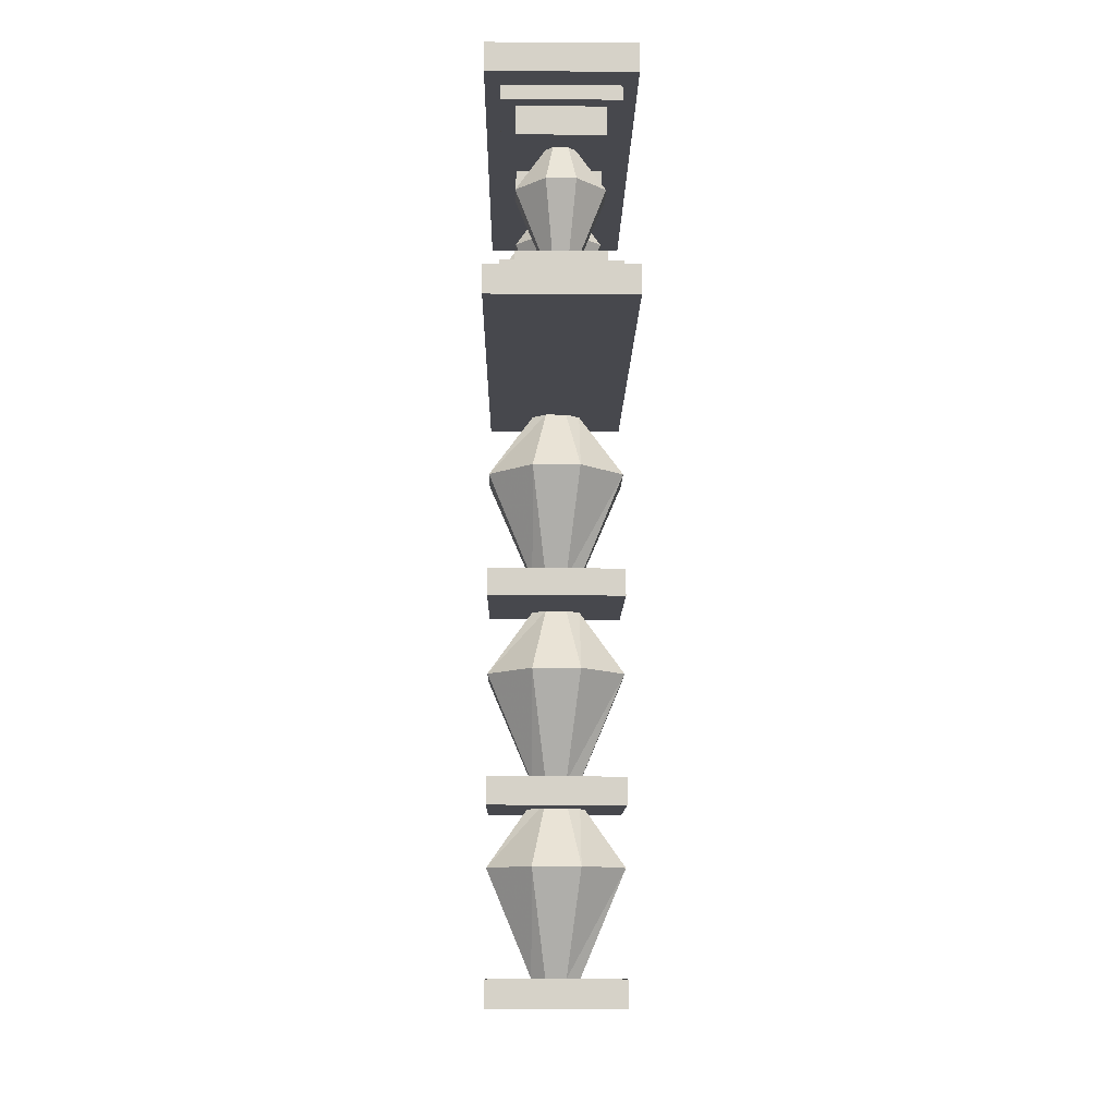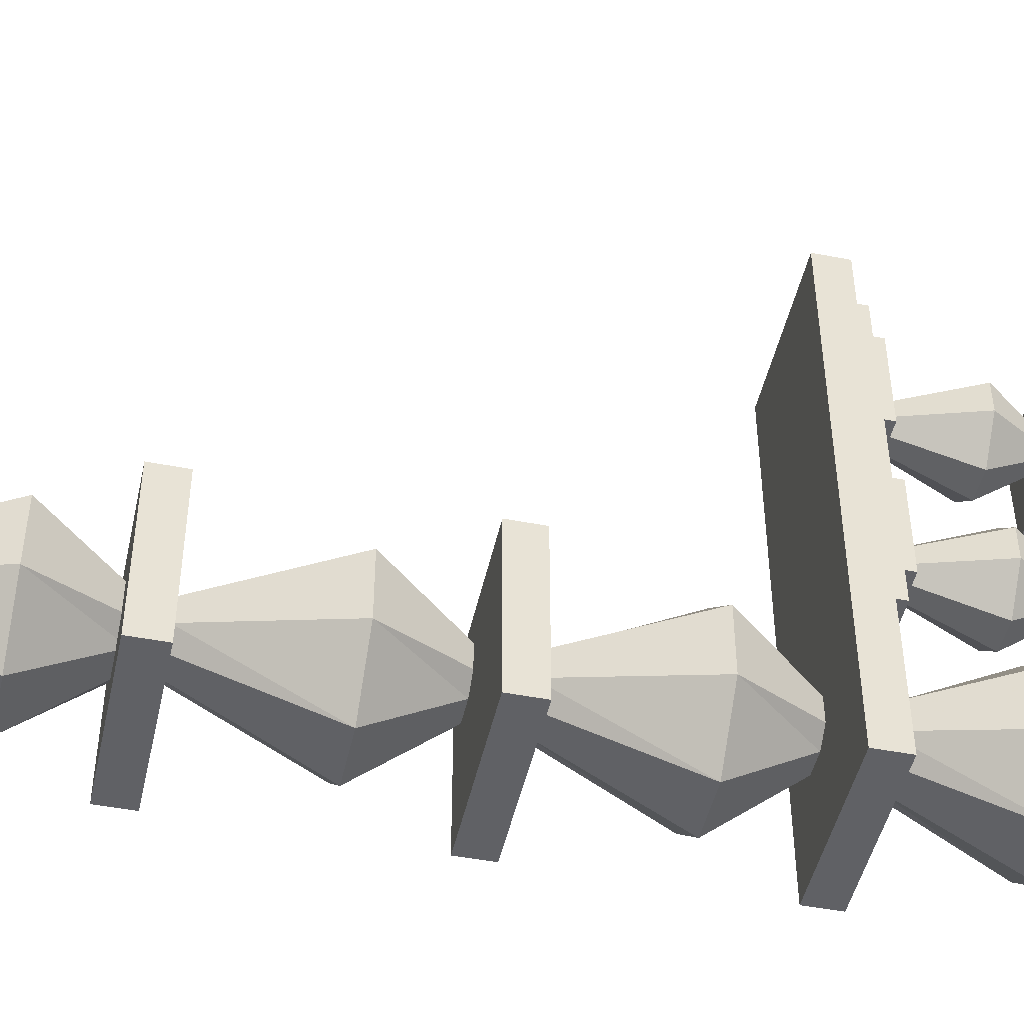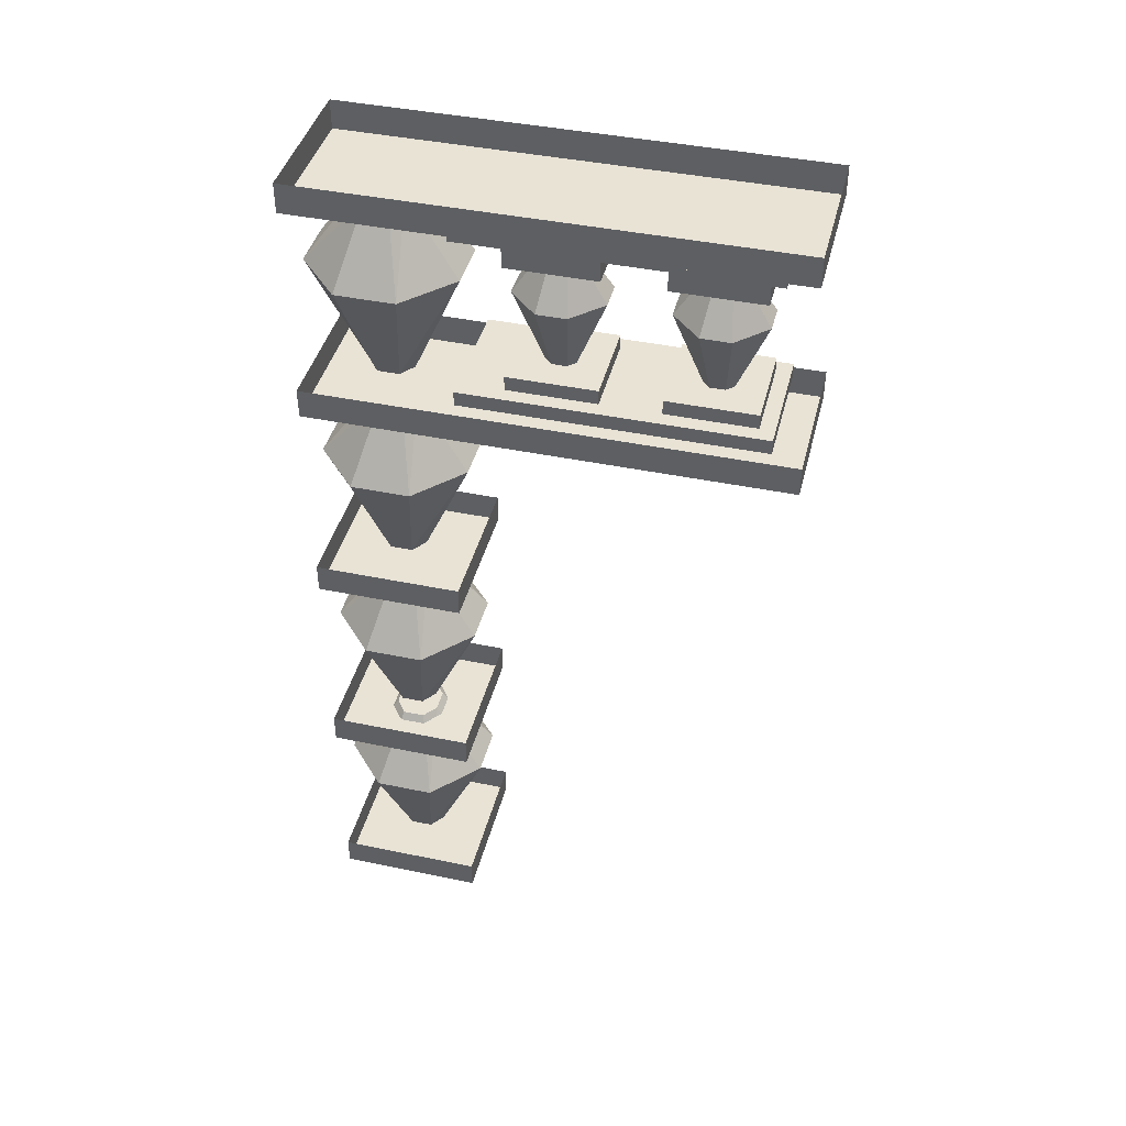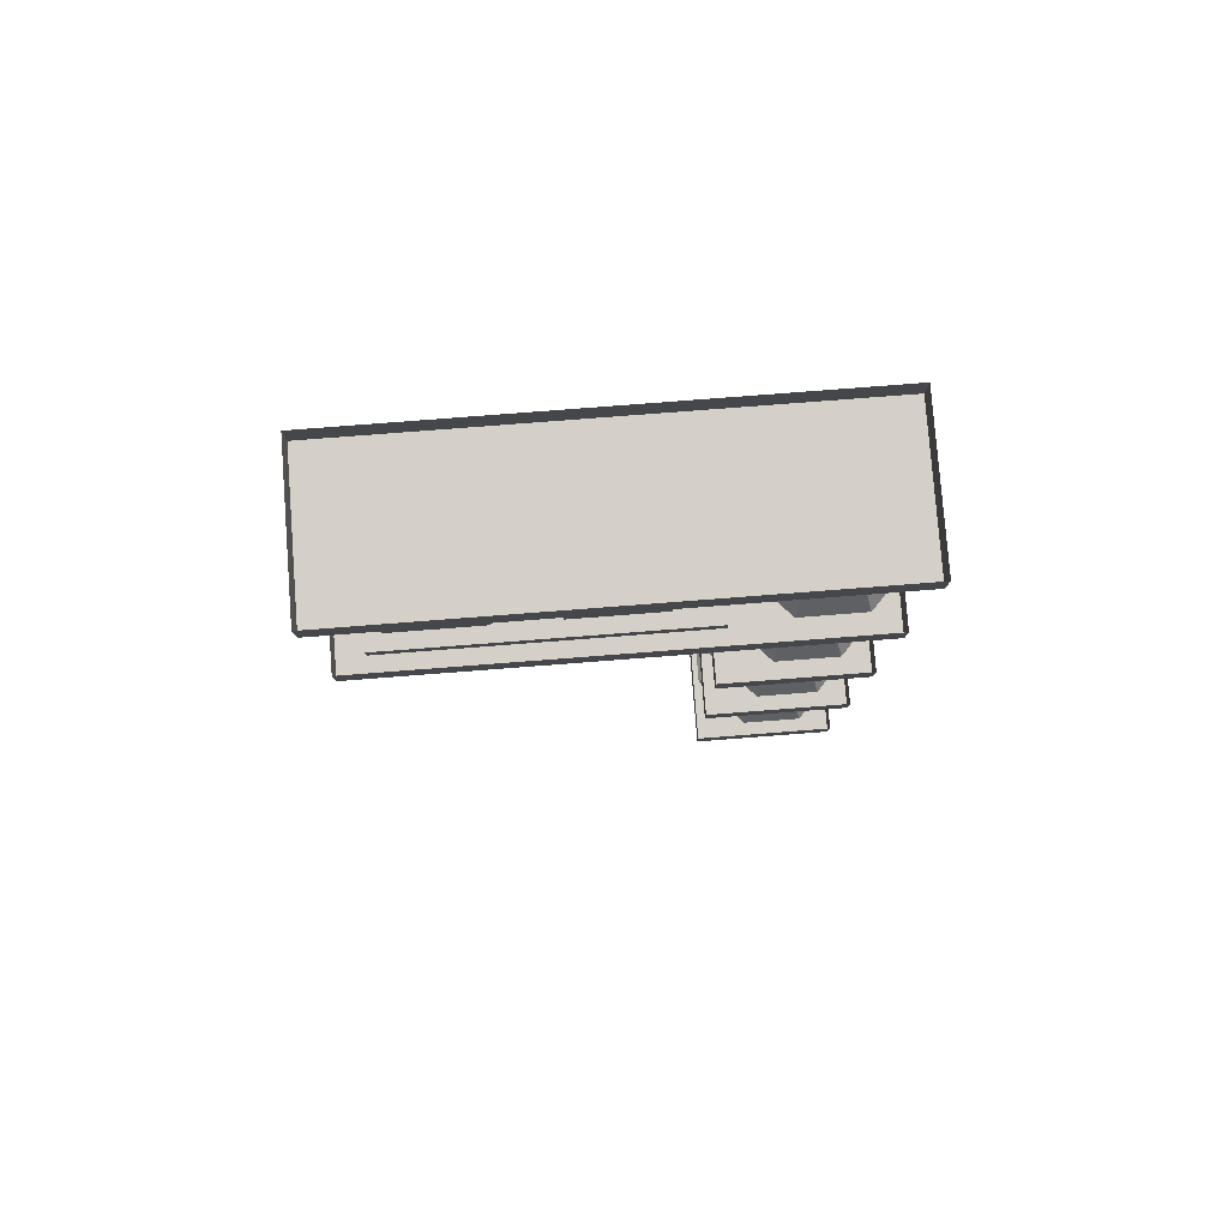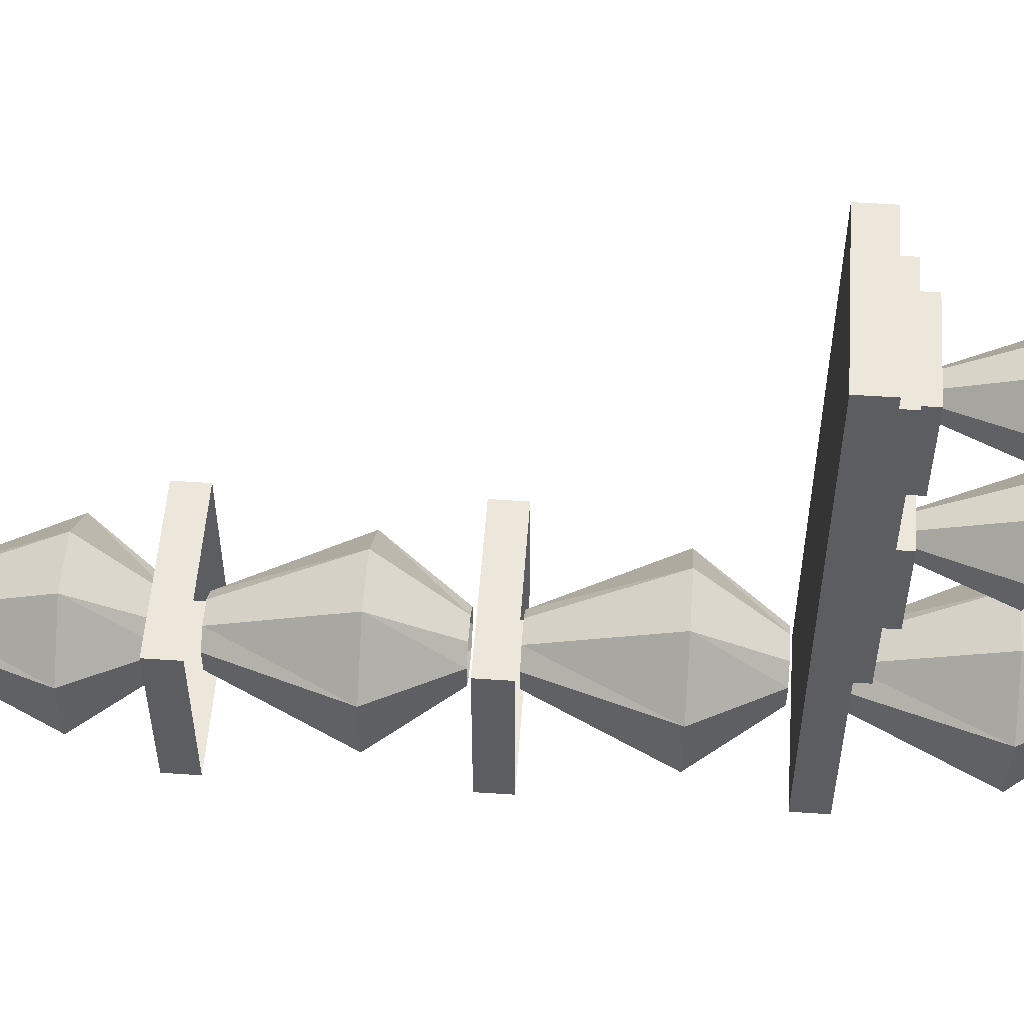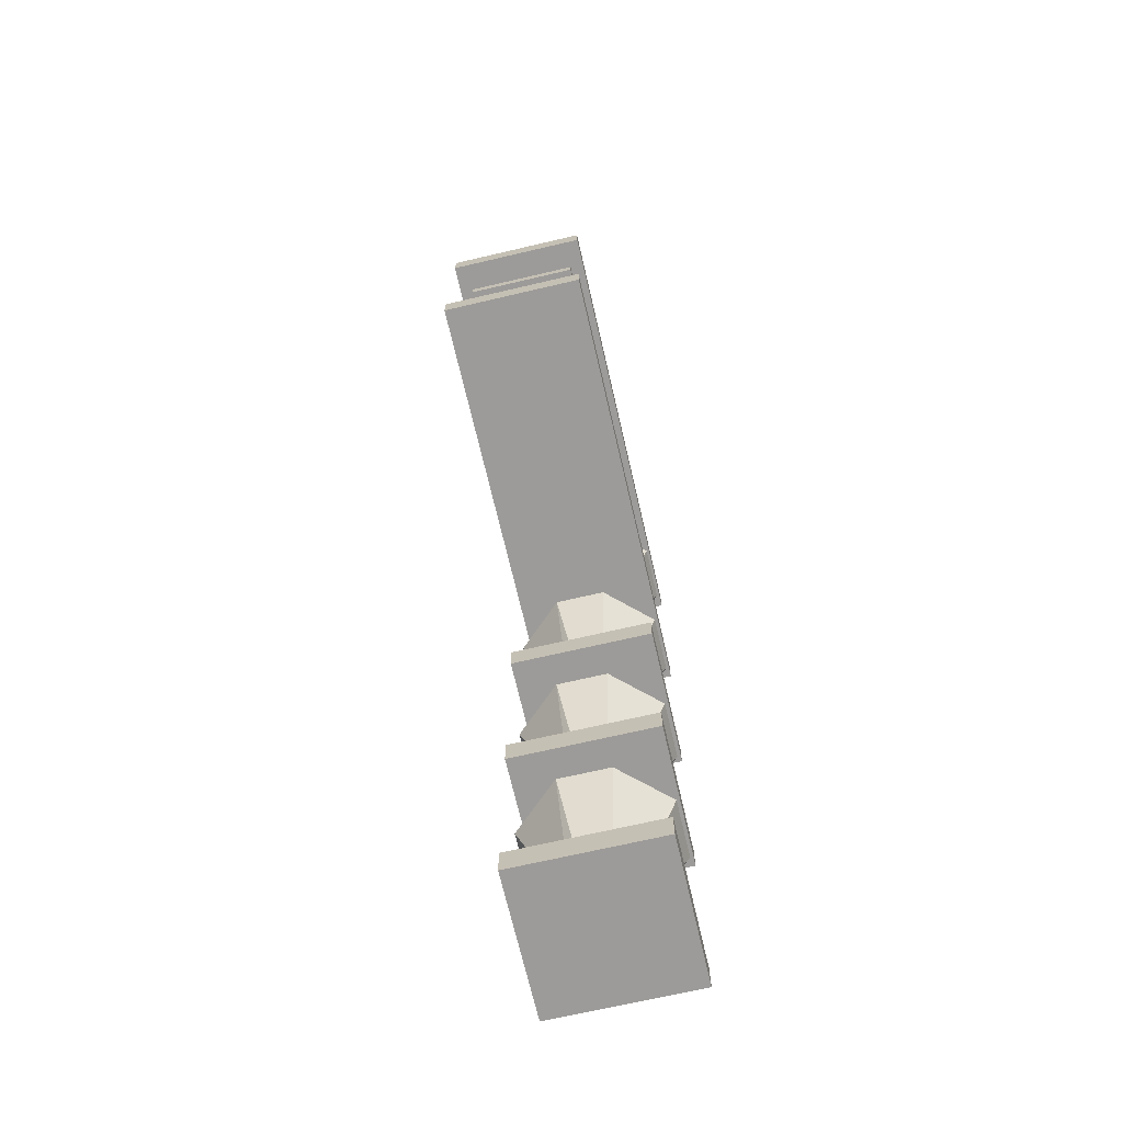
<metadata>
{"format":"obj","ext":"obj","renderer":"f3d","projection":"perspective","resolution":1024,"background":"white","views":[{"elev":-11.8,"azim":-0.9,"up":"+Y"},{"elev":-47.1,"azim":77.7,"up":"+Z"},{"elev":42.3,"azim":-76.0,"up":"+Y"},{"elev":80.0,"azim":85.6,"up":"+Y"},{"elev":54.1,"azim":94.1,"up":"+Z"},{"elev":-69.8,"azim":13.1,"up":"+Y"}]}
</metadata>
<code>
v -0.5 -1.906 -0.5
v -0.1875 -1.906 -0.5
v -0.1875 -1.906 -0.1875
v -0.5 -1.906 -0.1875
v -0.5 -1.844 -0.1875
v -0.5 -1.844 -0.5
v -0.1875 -1.844 -0.5
v -0.1875 -1.844 -0.1875
v -0.3125 -0.25 0.2188
v -0.375 -0.25 0.2188
v -0.3594 -0.1562 0.2812
v -0.3281 -0.1562 0.2812
v -0.25 -0.25 0.2812
v -0.3125 -0.4062 0.2969
v -0.3281 -0.4062 0.2812
v -0.3594 -0.4062 0.2812
v -0.4375 -0.25 0.2812
v -0.375 -0.1562 0.2969
v -0.4375 -0.25 0.3438
v -0.375 -0.1562 0.3281
v -0.375 -0.25 0.4062
v -0.3594 -0.1562 0.3438
v -0.3125 -0.25 0.4062
v -0.3281 -0.1562 0.3438
v -0.25 -0.25 0.3438
v -0.3125 -0.1562 0.3281
v -0.3125 -0.1562 0.2969
v -0.3125 -0.4062 0.3281
v -0.3281 -0.4062 0.3438
v -0.3594 -0.4062 0.3438
v -0.375 -0.4062 0.3281
v -0.375 -0.4062 0.2969
v -0.3125 -0.25 -0.09375
v -0.375 -0.25 -0.09375
v -0.3594 -0.1562 -0.03125
v -0.3281 -0.1562 -0.03125
v -0.25 -0.25 -0.03125
v -0.3125 -0.4062 -0.01562
v -0.3281 -0.4062 -0.03125
v -0.3594 -0.4062 -0.03125
v -0.4375 -0.25 -0.03125
v -0.375 -0.1562 -0.01562
v -0.4375 -0.25 0.03125
v -0.375 -0.1562 0.01562
v -0.375 -0.25 0.09375
v -0.3594 -0.1562 0.03125
v -0.3125 -0.25 0.09375
v -0.3281 -0.1562 0.03125
v -0.25 -0.25 0.03125
v -0.3125 -0.1562 0.01562
v -0.3125 -0.1562 -0.01562
v -0.3125 -0.4062 0.01562
v -0.3281 -0.4062 0.03125
v -0.3594 -0.4062 0.03125
v -0.375 -0.4062 0.01562
v -0.375 -0.4062 -0.01562
v -0.4375 -0.1562 0.2188
v -0.4375 -0.1562 0.4062
v -0.4375 -0.09375 0.4062
v -0.4375 -0.09375 0.2188
v -0.25 -0.1562 0.2188
v -0.25 -0.1562 0.4062
v -0.25 -0.09375 0.4062
v -0.25 -0.09375 0.2188
v -0.4375 -0.1562 -0.09375
v -0.4375 -0.1562 0.09375
v -0.4375 -0.09375 0.09375
v -0.4375 -0.09375 -0.09375
v -0.25 -0.1562 -0.09375
v -0.25 -0.1562 0.09375
v -0.25 -0.09375 0.09375
v -0.25 -0.09375 -0.09375
v -0.4688 -0.09375 -0.1875
v -0.4688 -0.09375 0.4375
v -0.4688 -0.0625 0.4375
v -0.4688 -0.0625 -0.1875
v -0.2188 -0.09375 -0.1875
v -0.2188 -0.09375 0.4375
v -0.2188 -0.0625 0.4375
v -0.2188 -0.0625 -0.1875
v -0.5 -0.0625 -0.5
v -0.5 -0.0625 0.5
v -0.5 0 0.5
v -0.5 0 -0.5
v -0.1875 -0.0625 -0.5
v -0.1875 -0.0625 0.5
v -0.1875 0 0.5
v -0.1875 0 -0.5
v -0.1875 -0.5312 -0.5
v -0.1875 -0.4688 -0.5
v -0.1875 -0.4688 0.5
v -0.1875 -0.5312 0.5
v -0.5 -0.5312 -0.5
v -0.5 -0.4688 -0.5
v -0.5 -0.5312 0.5
v -0.5 -0.4688 0.5
v -0.4375 -0.4062 0.4062
v -0.4375 -0.4062 0.2188
v -0.4375 -0.4375 0.2188
v -0.4375 -0.4375 0.4062
v -0.25 -0.4062 0.4062
v -0.25 -0.4062 0.2188
v -0.25 -0.4375 0.2188
v -0.4375 -0.4375 0.09375
v -0.4688 -0.4375 0.4375
v -0.25 -0.4375 0.4062
v -0.2188 -0.4375 0.4375
v -0.25 -0.4375 0.09375
v -0.25 -0.4062 0.09375
v -0.4375 -0.4062 0.09375
v -0.4375 -0.4375 -0.09375
v -0.4688 -0.4375 -0.1875
v -0.4688 -0.4688 -0.1875
v -0.4688 -0.4688 0.4375
v -0.4375 -0.4062 -0.09375
v -0.25 -0.4375 -0.09375
v -0.2188 -0.4375 -0.1875
v -0.2188 -0.4688 -0.1875
v -0.25 -0.4062 -0.09375
v -0.2188 -0.4688 0.4375
v -0.5 -0.9375 -0.1875
v -0.5 -0.9375 -0.5
v -0.5 -1 -0.5
v -0.5 -1 -0.1875
v -0.1875 -0.9375 -0.1875
v -0.1875 -1 -0.1875
v -0.1875 -0.9375 -0.5
v -0.1875 -1 -0.5
v -0.2891 -0.6953 -0.5
v -0.3984 -0.6953 -0.5
v -0.3672 -0.5469 -0.3906
v -0.3203 -0.5469 -0.3906
v -0.1875 -0.6953 -0.4062
v -0.2891 -0.9375 -0.3672
v -0.3203 -0.9375 -0.3906
v -0.3672 -0.9375 -0.3906
v -0.5 -0.6953 -0.4062
v -0.3984 -0.5469 -0.3672
v -0.5 -0.6953 -0.2812
v -0.3984 -0.5469 -0.3203
v -0.3984 -0.6953 -0.1875
v -0.3672 -0.5469 -0.2969
v -0.2891 -0.6953 -0.1875
v -0.3203 -0.5469 -0.2969
v -0.1875 -0.6953 -0.2812
v -0.2891 -0.5469 -0.3203
v -0.2891 -0.5469 -0.3672
v -0.2891 -0.9375 -0.3203
v -0.3203 -0.9375 -0.2969
v -0.3672 -0.9375 -0.2969
v -0.3984 -0.9375 -0.3203
v -0.3984 -0.9375 -0.3672
v -0.2891 -0.2266 -0.5
v -0.3984 -0.2266 -0.5
v -0.3672 -0.07812 -0.3906
v -0.3203 -0.07812 -0.3906
v -0.1875 -0.2266 -0.4062
v -0.2891 -0.4688 -0.3672
v -0.3203 -0.4688 -0.3906
v -0.3672 -0.4688 -0.3906
v -0.5 -0.2266 -0.4062
v -0.3984 -0.07812 -0.3672
v -0.5 -0.2266 -0.2812
v -0.3984 -0.07812 -0.3203
v -0.3984 -0.2266 -0.1875
v -0.3672 -0.07812 -0.2969
v -0.2891 -0.2266 -0.1875
v -0.3203 -0.07812 -0.2969
v -0.1875 -0.2266 -0.2812
v -0.2891 -0.07812 -0.3203
v -0.2891 -0.07812 -0.3672
v -0.2891 -0.4688 -0.3203
v -0.3203 -0.4688 -0.2969
v -0.3672 -0.4688 -0.2969
v -0.3984 -0.4688 -0.3203
v -0.3984 -0.4688 -0.3672
v -0.2891 -1.164 -0.5
v -0.3984 -1.164 -0.5
v -0.3672 -1.016 -0.3906
v -0.3203 -1.016 -0.3906
v -0.1875 -1.164 -0.4062
v -0.2891 -1.406 -0.3672
v -0.3203 -1.406 -0.3906
v -0.3672 -1.406 -0.3906
v -0.5 -1.164 -0.4062
v -0.3984 -1.016 -0.3672
v -0.5 -1.164 -0.2812
v -0.3984 -1.016 -0.3203
v -0.3984 -1.164 -0.1875
v -0.3672 -1.016 -0.2969
v -0.2891 -1.164 -0.1875
v -0.3203 -1.016 -0.2969
v -0.1875 -1.164 -0.2812
v -0.2891 -1.016 -0.3203
v -0.2891 -1.016 -0.3672
v -0.2891 -1.406 -0.3203
v -0.3203 -1.406 -0.2969
v -0.3672 -1.406 -0.2969
v -0.3984 -1.406 -0.3203
v -0.3984 -1.406 -0.3672
v -0.5 -1.406 -0.1875
v -0.5 -1.406 -0.5
v -0.5 -1.469 -0.5
v -0.5 -1.469 -0.1875
v -0.1875 -1.406 -0.1875
v -0.1875 -1.469 -0.1875
v -0.1875 -1.406 -0.5
v -0.1875 -1.469 -0.5
v -0.2891 -1.602 -0.5
v -0.3984 -1.602 -0.5
v -0.3672 -1.453 -0.3906
v -0.3203 -1.453 -0.3906
v -0.1875 -1.602 -0.4062
v -0.2891 -1.844 -0.3672
v -0.3203 -1.844 -0.3906
v -0.3672 -1.844 -0.3906
v -0.5 -1.602 -0.4062
v -0.3984 -1.453 -0.3672
v -0.5 -1.602 -0.2812
v -0.3984 -1.453 -0.3203
v -0.3984 -1.602 -0.1875
v -0.3672 -1.453 -0.2969
v -0.2891 -1.602 -0.1875
v -0.3203 -1.453 -0.2969
v -0.1875 -1.602 -0.2812
v -0.2891 -1.453 -0.3203
v -0.2891 -1.453 -0.3672
v -0.2891 -1.844 -0.3203
v -0.3203 -1.844 -0.2969
v -0.3672 -1.844 -0.2969
v -0.3984 -1.844 -0.3203
v -0.3984 -1.844 -0.3672
f 1 2 3
f 1 3 4
f 1 4 5
f 1 5 6
f 1 6 2
f 2 6 7
f 2 7 3
f 3 7 8
f 3 8 4
f 4 8 5
f 9 10 11
f 9 11 12
f 9 12 13
f 9 13 14
f 9 14 15
f 9 15 10
f 10 15 16
f 10 16 17
f 10 17 18
f 10 18 11
f 17 19 20
f 17 20 18
f 19 21 22
f 19 22 20
f 21 23 24
f 21 24 22
f 23 25 26
f 23 26 24
f 25 13 27
f 25 27 26
f 13 12 27
f 13 25 28
f 13 28 14
f 25 23 29
f 25 29 28
f 23 21 30
f 23 30 29
f 21 19 31
f 21 31 30
f 19 17 32
f 19 32 31
f 17 16 32
f 33 34 35
f 33 35 36
f 33 36 37
f 33 37 38
f 33 38 39
f 33 39 34
f 34 39 40
f 34 40 41
f 34 41 42
f 34 42 35
f 41 43 44
f 41 44 42
f 43 45 46
f 43 46 44
f 45 47 48
f 45 48 46
f 47 49 50
f 47 50 48
f 49 37 51
f 49 51 50
f 37 36 51
f 37 49 52
f 37 52 38
f 49 47 53
f 49 53 52
f 47 45 54
f 47 54 53
f 45 43 55
f 45 55 54
f 43 41 56
f 43 56 55
f 41 40 56
f 57 58 59
f 57 59 60
f 57 60 61
f 57 61 58
f 58 61 62
f 58 62 63
f 58 63 59
f 62 61 64
f 62 64 63
f 61 60 64
f 65 66 67
f 65 67 68
f 65 68 69
f 65 69 66
f 66 69 70
f 66 70 71
f 66 71 67
f 70 69 72
f 70 72 71
f 69 68 72
f 73 74 75
f 73 75 76
f 73 76 77
f 73 77 74
f 74 77 78
f 74 78 79
f 74 79 75
f 78 77 80
f 78 80 79
f 77 76 80
f 81 82 83
f 81 83 84
f 81 84 85
f 81 85 82
f 82 85 86
f 82 86 87
f 82 87 83
f 86 85 88
f 86 88 87
f 85 84 88
f 89 90 91
f 89 91 92
f 89 92 93
f 89 93 94
f 89 94 90
f 93 92 95
f 93 95 94
f 94 95 96
f 96 95 91
f 91 95 92
f 97 98 99
f 97 99 100
f 97 100 101
f 97 101 98
f 98 101 102
f 98 102 103
f 98 103 99
f 99 103 104
f 99 104 105
f 99 105 100
f 100 105 106
f 100 106 101
f 101 106 102
f 102 106 103
f 103 106 107
f 103 107 108
f 103 108 104
f 104 108 109
f 104 109 110
f 104 110 111
f 104 111 105
f 105 111 112
f 105 112 113
f 105 113 114
f 105 114 107
f 105 107 106
f 110 115 111
f 111 115 116
f 111 116 112
f 112 116 117
f 112 117 118
f 112 118 113
f 115 119 116
f 116 119 108
f 116 108 117
f 117 108 107
f 117 107 120
f 117 120 118
f 119 109 108
f 109 119 115
f 109 115 110
f 121 122 123
f 121 123 124
f 121 124 125
f 125 124 126
f 125 126 127
f 127 126 128
f 127 128 122
f 122 128 123
f 123 128 126
f 123 126 124
f 129 130 131
f 129 131 132
f 129 132 133
f 129 133 134
f 129 134 135
f 129 135 130
f 130 135 136
f 130 136 137
f 130 137 138
f 130 138 131
f 137 139 140
f 137 140 138
f 139 141 142
f 139 142 140
f 141 143 144
f 141 144 142
f 143 145 146
f 143 146 144
f 145 133 147
f 145 147 146
f 133 132 147
f 133 145 148
f 133 148 134
f 145 143 149
f 145 149 148
f 143 141 150
f 143 150 149
f 141 139 151
f 141 151 150
f 139 137 152
f 139 152 151
f 137 136 152
f 153 154 155
f 153 155 156
f 153 156 157
f 153 157 158
f 153 158 159
f 153 159 154
f 154 159 160
f 154 160 161
f 154 161 162
f 154 162 155
f 161 163 164
f 161 164 162
f 163 165 166
f 163 166 164
f 165 167 168
f 165 168 166
f 167 169 170
f 167 170 168
f 169 157 171
f 169 171 170
f 157 156 171
f 157 169 172
f 157 172 158
f 169 167 173
f 169 173 172
f 167 165 174
f 167 174 173
f 165 163 175
f 165 175 174
f 163 161 176
f 163 176 175
f 161 160 176
f 107 114 120
f 177 178 179
f 177 179 180
f 177 180 181
f 177 181 182
f 177 182 183
f 177 183 178
f 178 183 184
f 178 184 185
f 178 185 186
f 178 186 179
f 185 187 188
f 185 188 186
f 187 189 190
f 187 190 188
f 189 191 192
f 189 192 190
f 191 193 194
f 191 194 192
f 193 181 195
f 193 195 194
f 181 180 195
f 181 193 196
f 181 196 182
f 193 191 197
f 193 197 196
f 191 189 198
f 191 198 197
f 189 187 199
f 189 199 198
f 187 185 200
f 187 200 199
f 185 184 200
f 201 202 203
f 201 203 204
f 201 204 205
f 205 204 206
f 205 206 207
f 207 206 208
f 207 208 202
f 202 208 203
f 203 208 204
f 204 208 206
f 209 210 211
f 209 211 212
f 209 212 213
f 209 213 214
f 209 214 215
f 209 215 210
f 210 215 216
f 210 216 217
f 210 217 218
f 210 218 211
f 217 219 220
f 217 220 218
f 219 221 222
f 219 222 220
f 221 223 224
f 221 224 222
f 223 225 226
f 223 226 224
f 225 213 227
f 225 227 226
f 213 212 227
f 213 225 228
f 213 228 214
f 225 223 229
f 225 229 228
f 223 221 230
f 223 230 229
f 221 219 231
f 221 231 230
f 219 217 232
f 219 232 231
f 217 216 232

</code>
